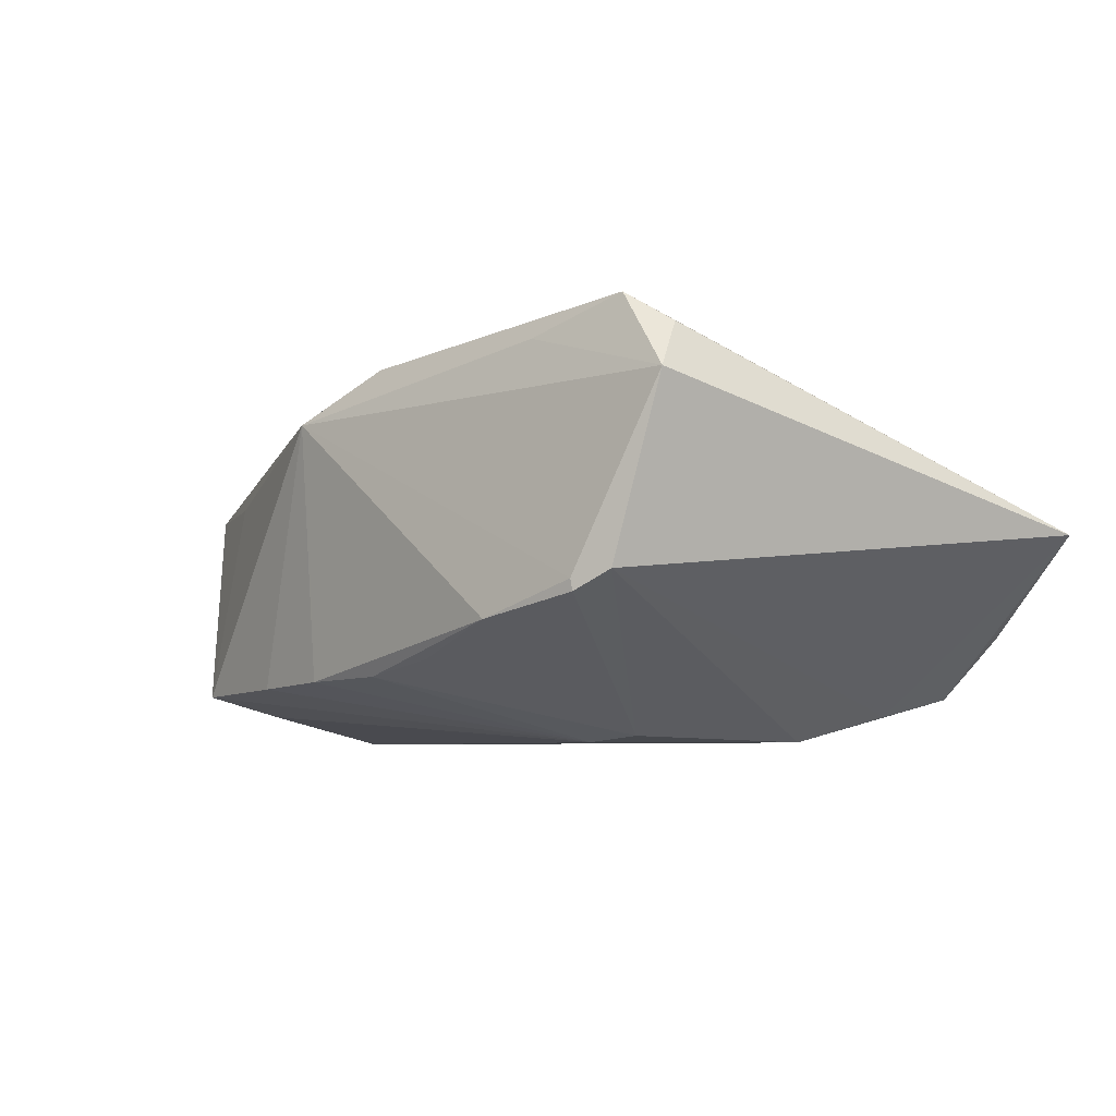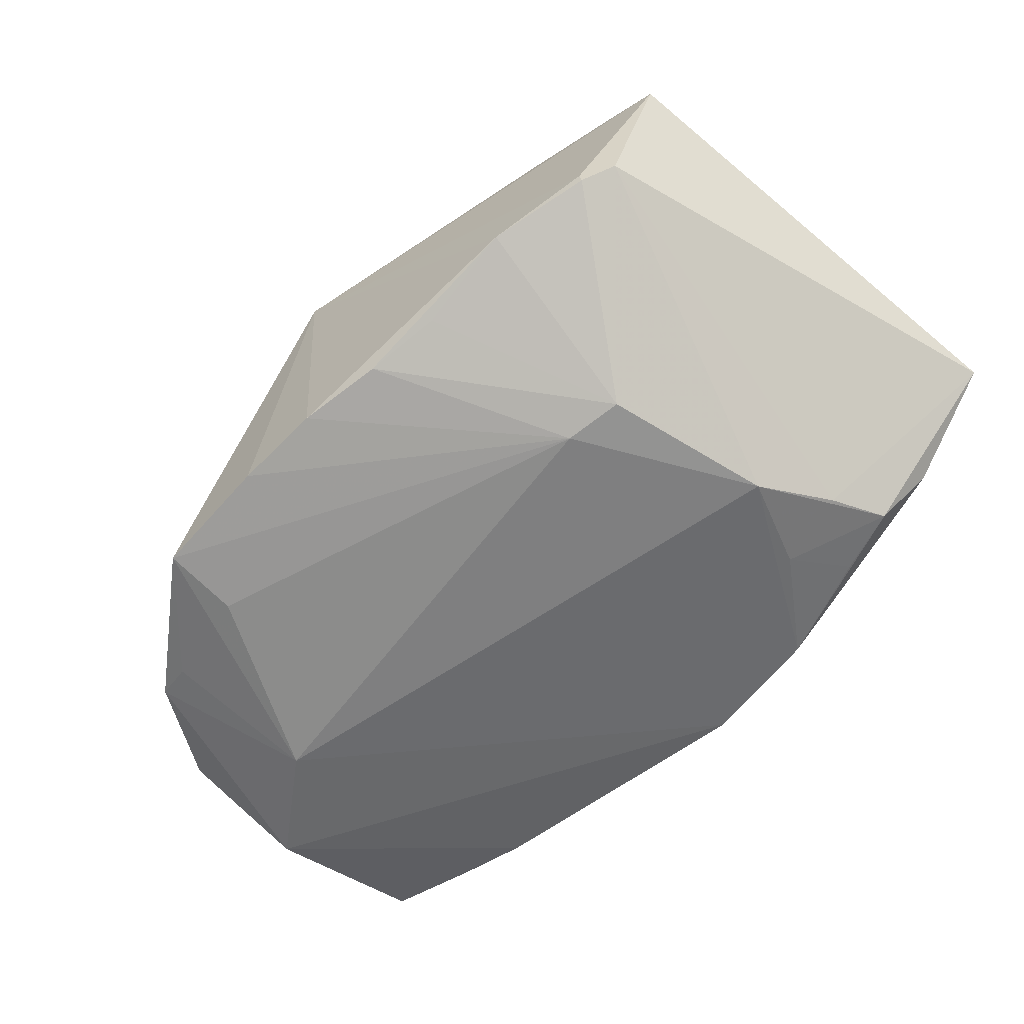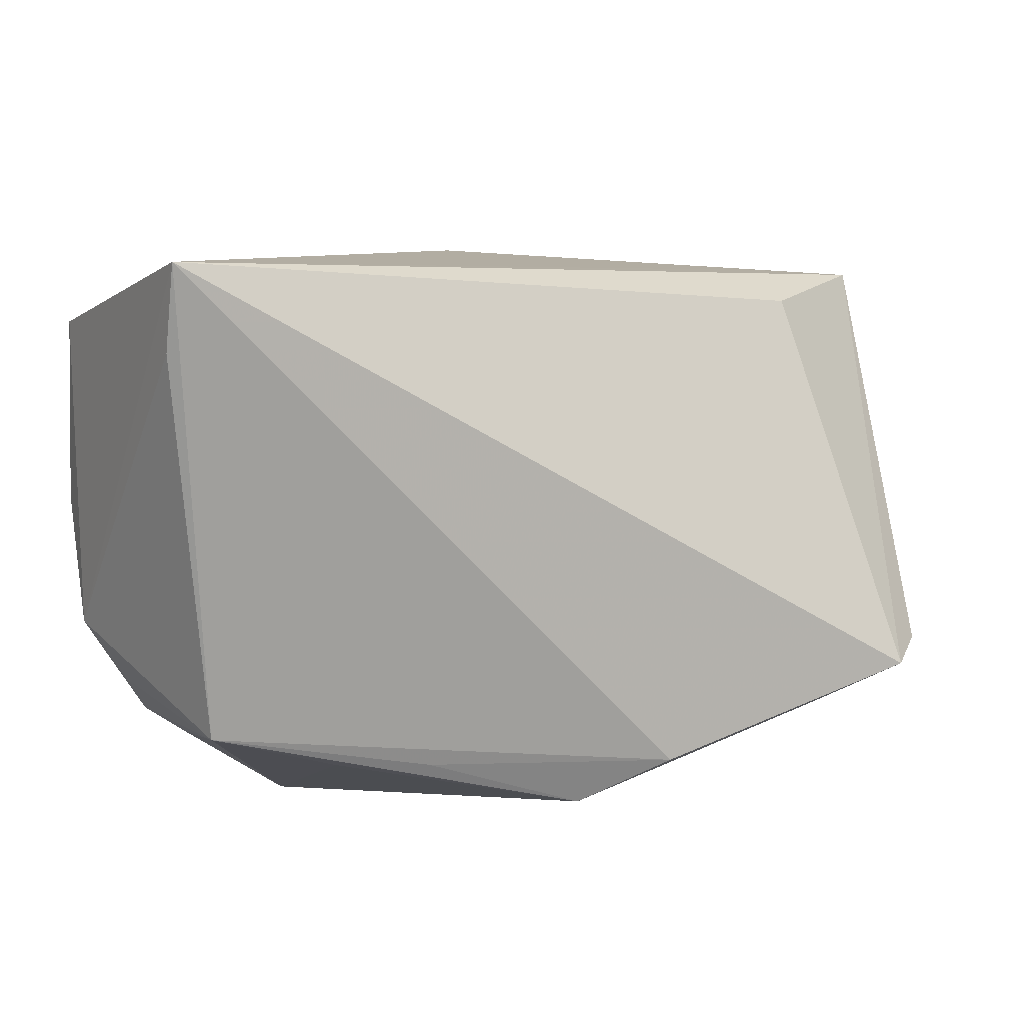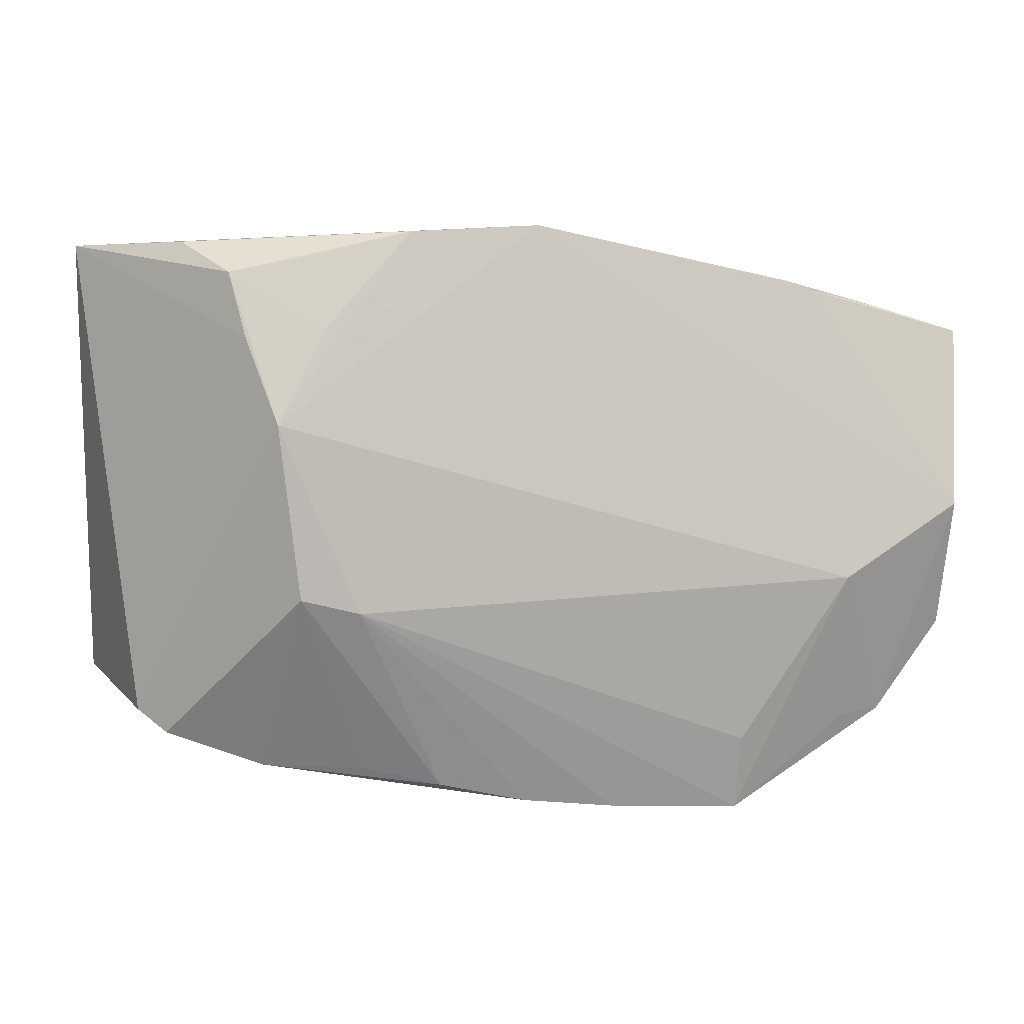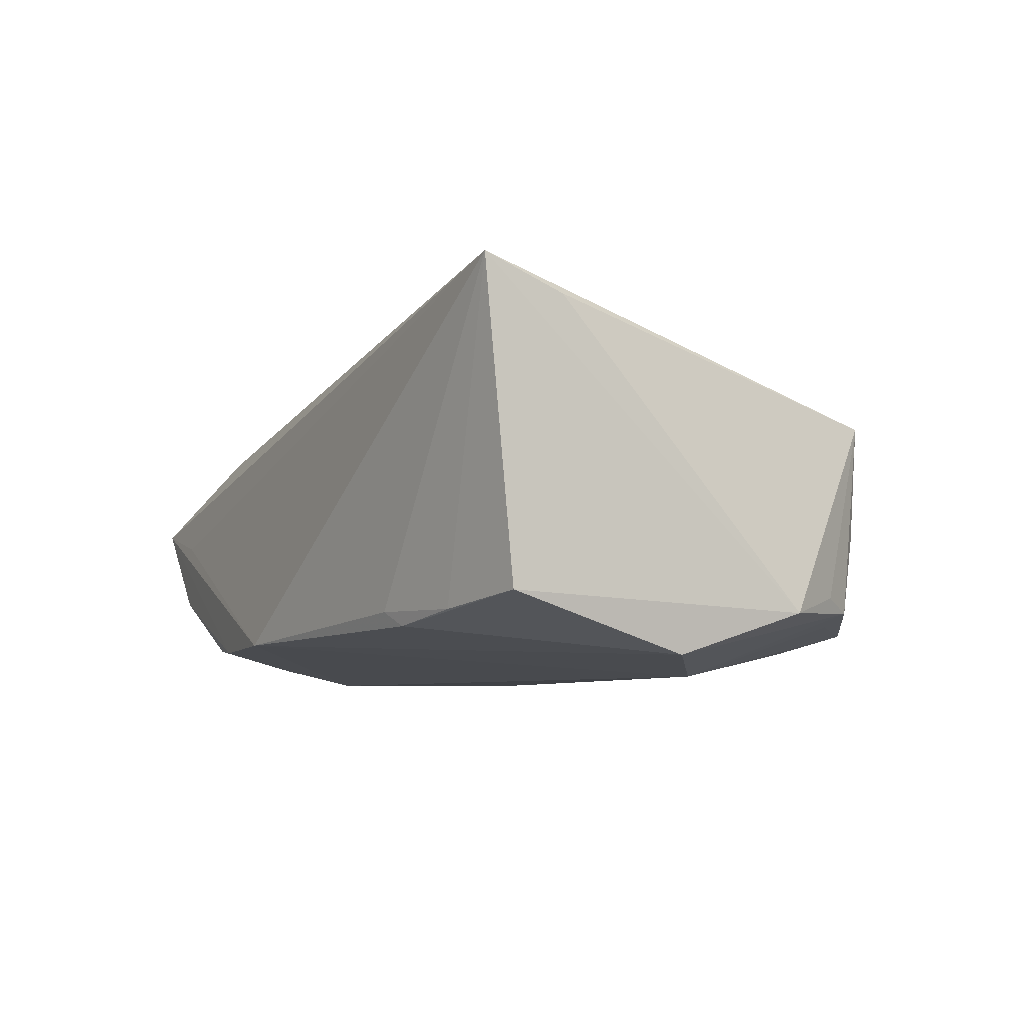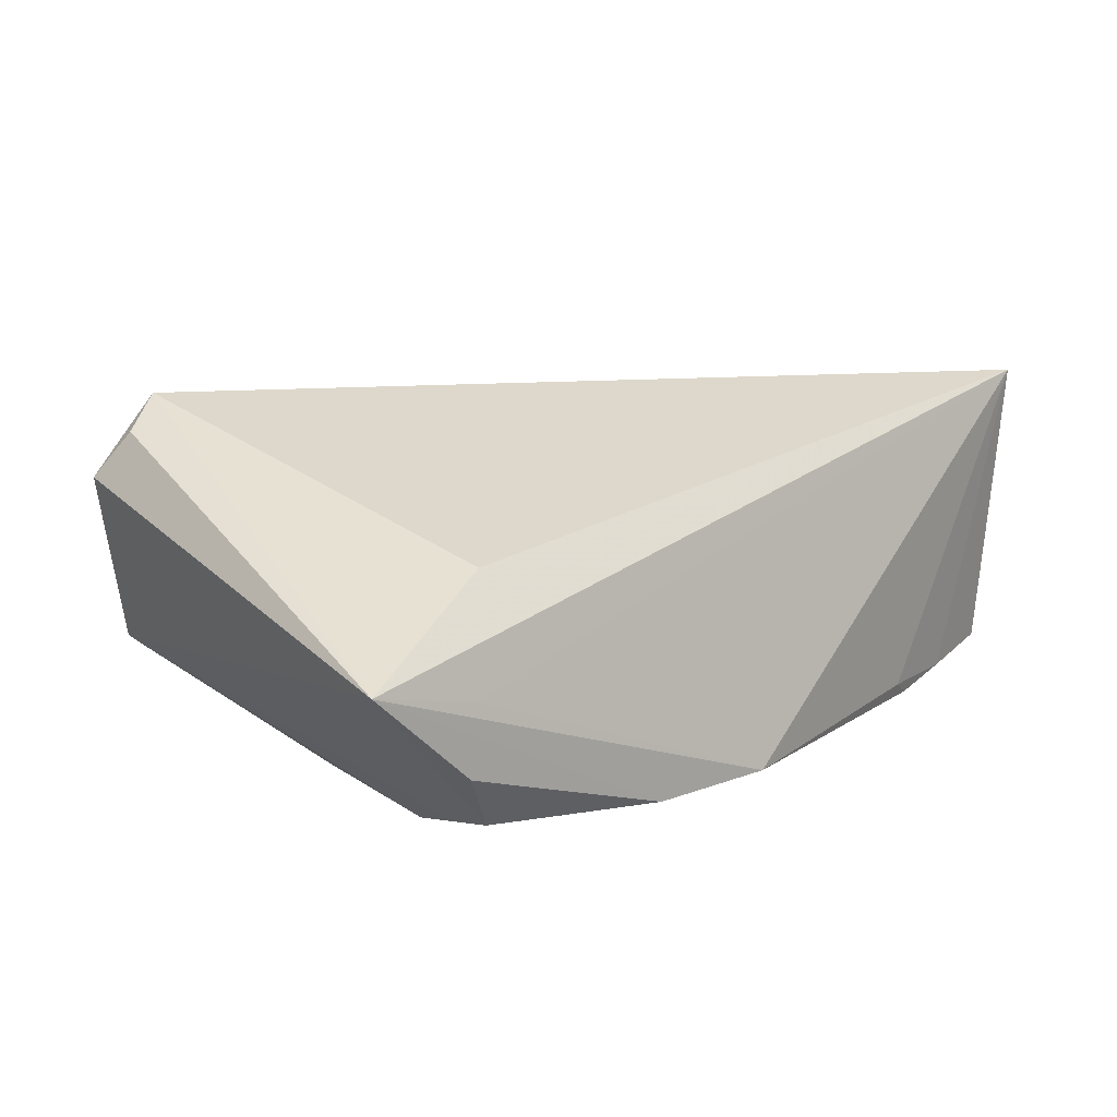
<metadata>
{"format":"obj","ext":"obj","renderer":"f3d","projection":"perspective","resolution":1024,"background":"white","views":[{"elev":-5.3,"azim":58.7,"up":"+Z"},{"elev":-59.7,"azim":51.0,"up":"+Z"},{"elev":0.2,"azim":-30.2,"up":"+Y"},{"elev":5.0,"azim":168.3,"up":"+Y"},{"elev":-6.2,"azim":-113.5,"up":"+Z"},{"elev":12.7,"azim":138.1,"up":"+Z"}]}
</metadata>
<code>
v -0.05228 0.001465 -0.02064
v 0.0451 0.03448 -0.01026
v 0.03809 0.02271 -0.01963
v -0.02808 -0.03179 0.008413
v -0.05222 -0.01442 -0.01549
v 0.01335 -0.03237 0.02105
v 0.0399 0.03065 -0.01755
v 0.05343 -0.01776 0.02153
v 0.03906 0.02873 0.01084
v 0.04406 0.03456 -0.001826
v -0.05467 0.02359 -0.01386
v 0.03163 0.03226 -0.01806
v -0.04427 -0.02579 -0.01492
v 0.04765 -0.02695 -0.007151
v -0.008217 -0.03699 -0.01609
v 0.05645 -0.02148 0.01594
v 0.03583 -0.03109 -0.009553
v -0.03084 0.03003 -0.01527
v -0.03895 -0.02629 -0.01634
v 0.03466 0.01241 -0.0227
v -0.04734 -0.02184 -0.01325
v -0.03722 -0.007504 -0.0227
v 0.01795 0.03563 -0.01863
v 0.01397 -0.03346 -0.01515
v -0.03368 0.0288 -0.01705
v 0.002787 -0.03765 0.01544
v 0.05108 -0.02431 -0.004853
v -0.05523 0.02731 0.0236
v 0.03202 -0.008749 -0.02198
v 0.02847 0.02403 -0.02066
v -0.04307 0.02676 -0.01547
v -0.04445 -0.0278 0.008277
v 0.04822 -0.02099 0.02526
v 0.04752 -0.02717 -0.00578
v -0.02432 -0.03765 -0.01672
v 0.03696 -0.02566 0.02154
v 0.05782 0.03432 0.001128
v -0.04269 -0.02799 -0.005332
v -0.05444 0.01742 0.01976
v 0.02327 -0.0313 -0.01339
v 0.02495 -0.01046 -0.0227
v -0.0175 -0.03191 0.01329
v -0.02446 -0.0283 -0.0192
v 0.002009 0.03654 -0.01816
v 0.003195 -0.03586 -0.0155
f 9 33 37
f 37 28 9
f 9 28 33
f 39 28 5
f 5 32 39
f 39 32 28
f 33 28 6
f 28 32 6
f 22 1 44
f 5 1 13
f 13 1 22
f 43 35 22
f 33 6 26
f 28 31 11
f 5 28 11
f 11 1 5
f 41 43 22
f 35 43 41
f 10 28 37
f 37 44 10
f 10 44 28
f 18 31 28
f 28 44 18
f 37 7 2
f 25 44 1
f 25 11 31
f 1 11 25
f 31 18 25
f 25 18 44
f 22 35 19
f 19 13 22
f 35 13 19
f 21 32 5
f 5 13 21
f 21 13 32
f 38 35 32
f 32 13 38
f 38 13 35
f 37 33 8
f 32 35 4
f 4 26 32
f 35 26 4
f 42 6 32
f 32 26 42
f 42 26 6
f 17 26 45
f 16 8 33
f 37 8 16
f 16 27 37
f 15 41 45
f 35 41 15
f 45 26 15
f 15 26 35
f 20 30 7
f 20 41 22
f 22 44 20
f 23 2 7
f 23 44 37
f 37 2 23
f 23 20 44
f 30 20 23
f 45 41 24
f 24 17 45
f 14 17 29
f 41 20 29
f 29 24 41
f 29 27 14
f 29 20 27
f 33 26 36
f 36 16 33
f 26 16 36
f 26 17 34
f 34 16 26
f 34 17 14
f 14 27 34
f 27 16 34
f 3 20 7
f 27 20 3
f 3 7 37
f 37 27 3
f 7 30 12
f 12 23 7
f 30 23 12
f 17 24 40
f 40 29 17
f 24 29 40

</code>
